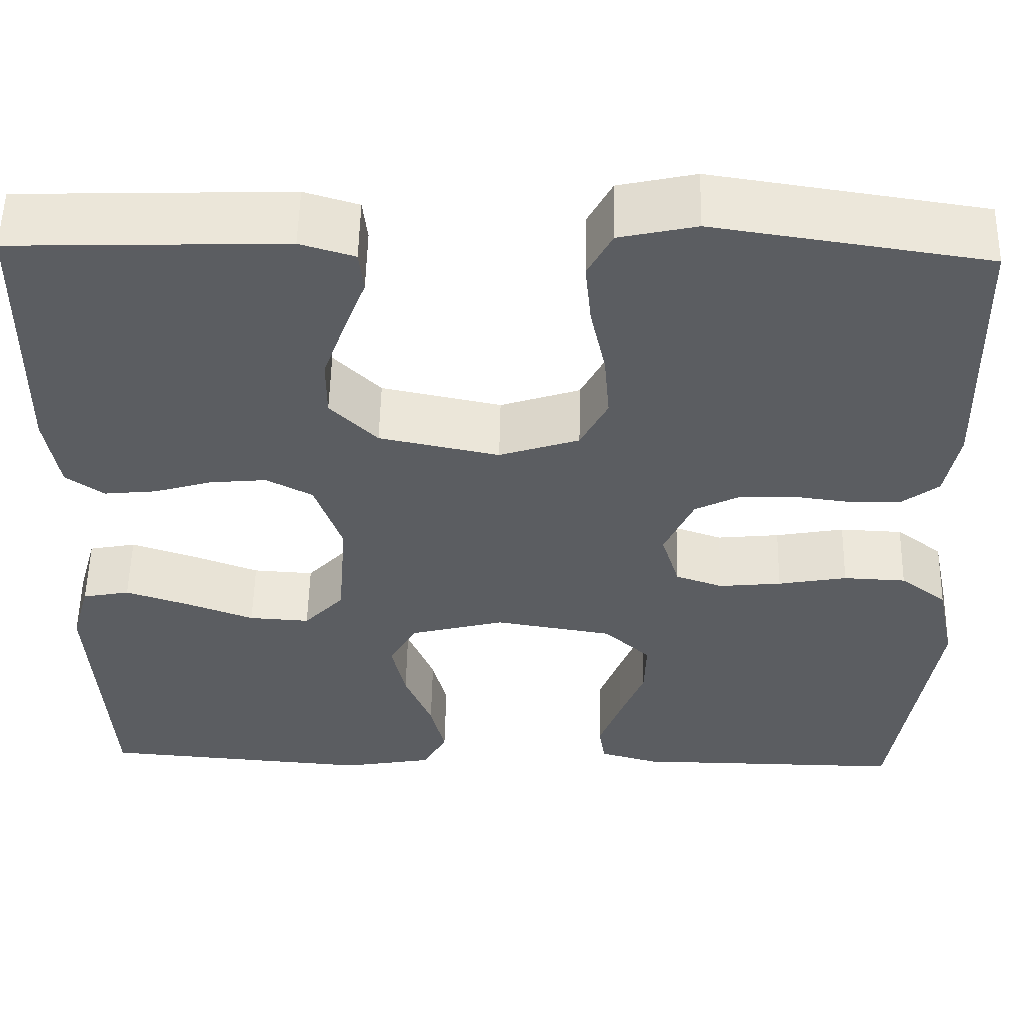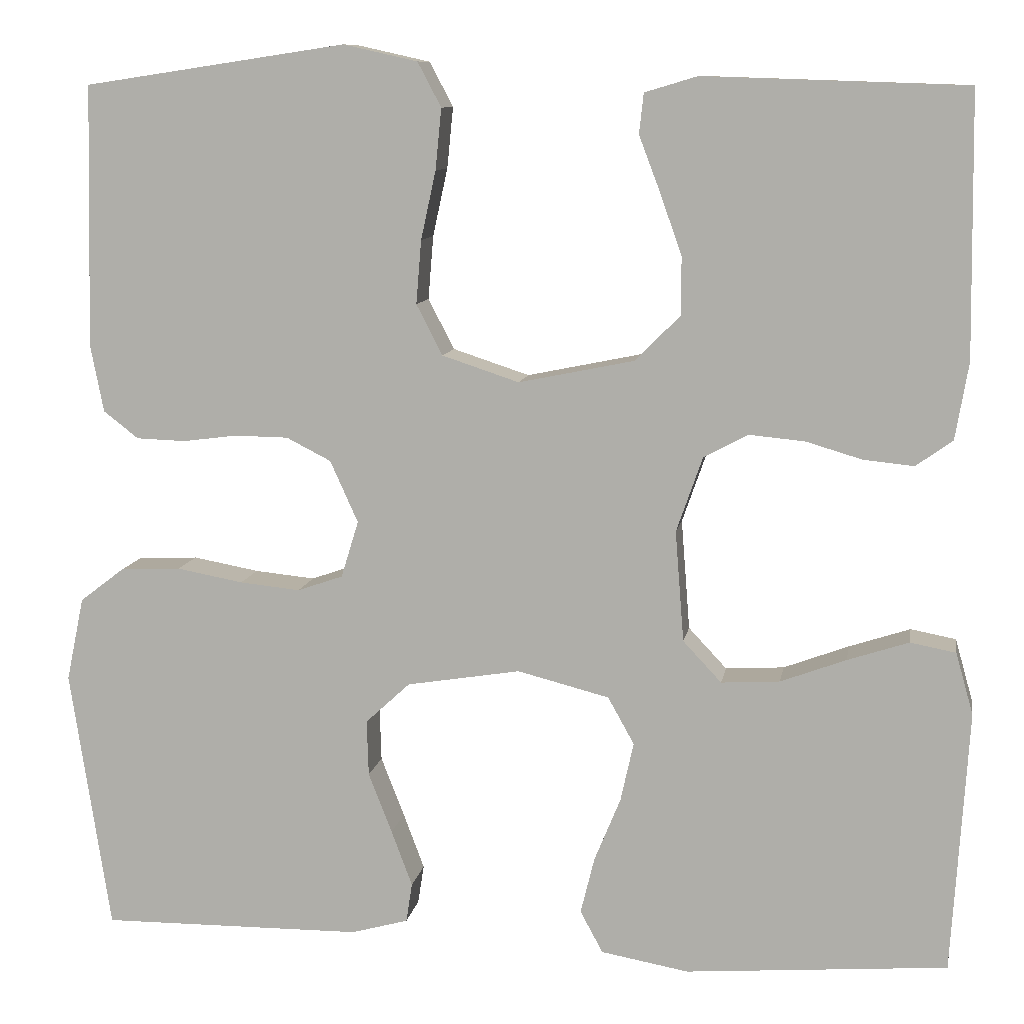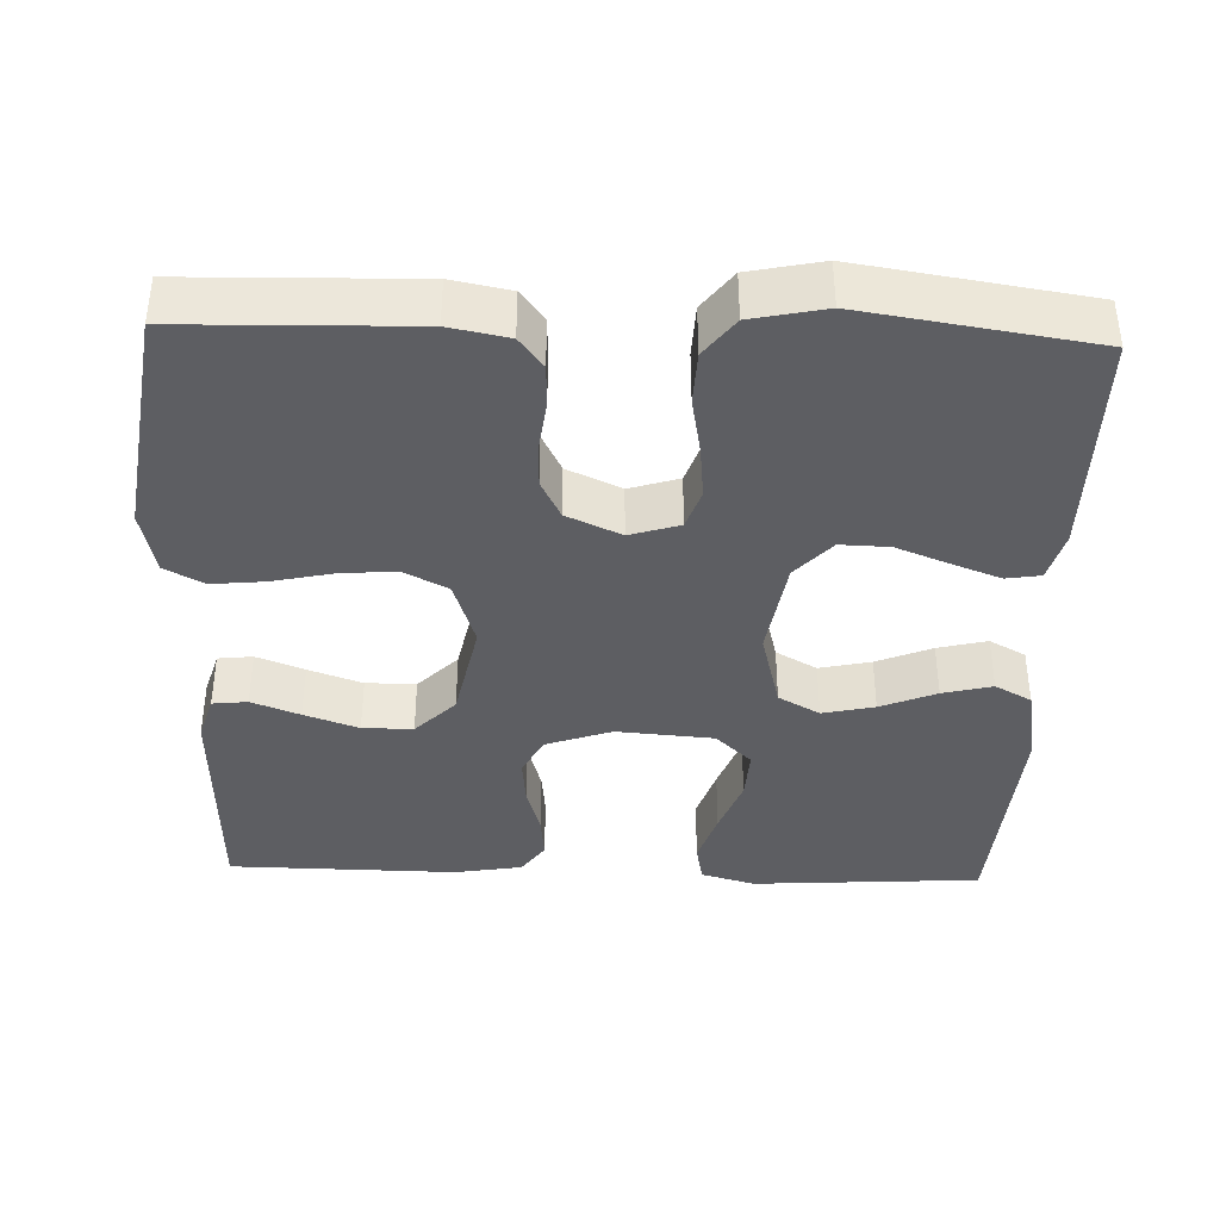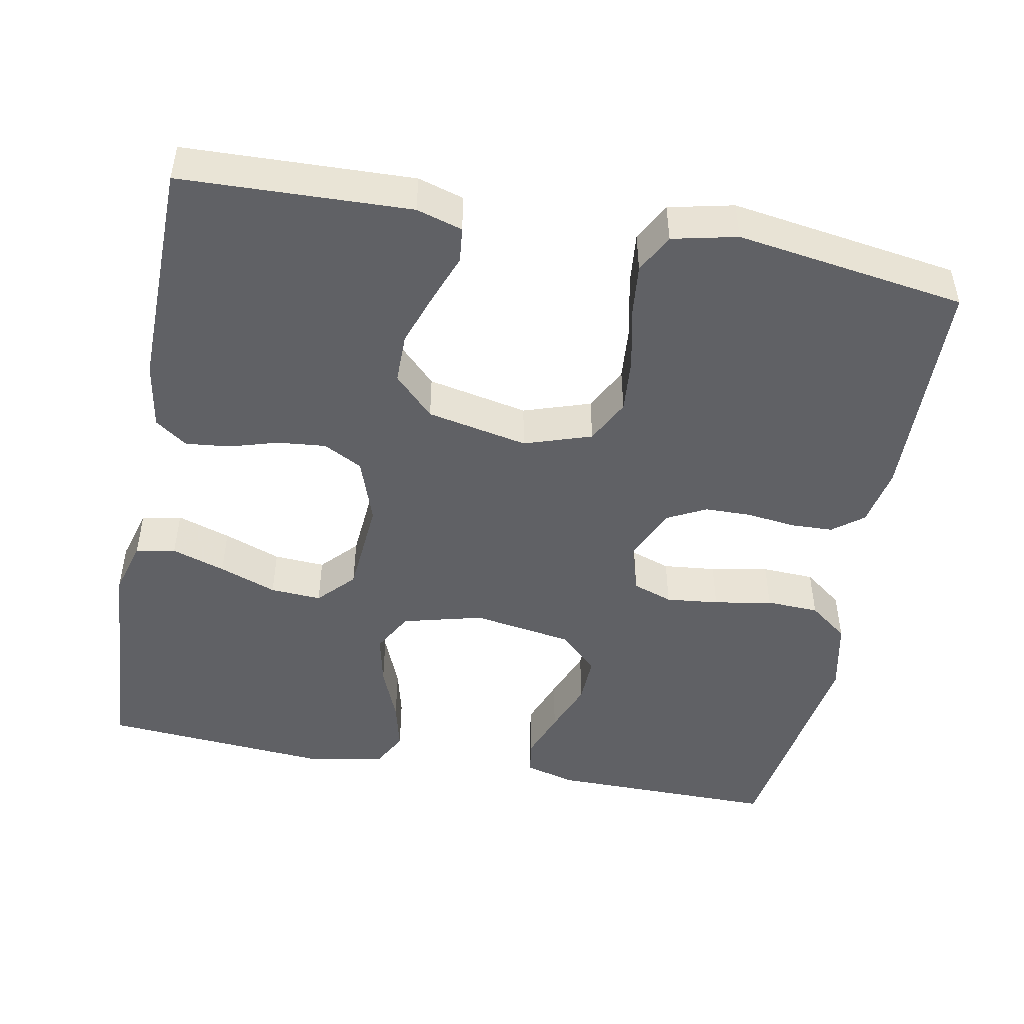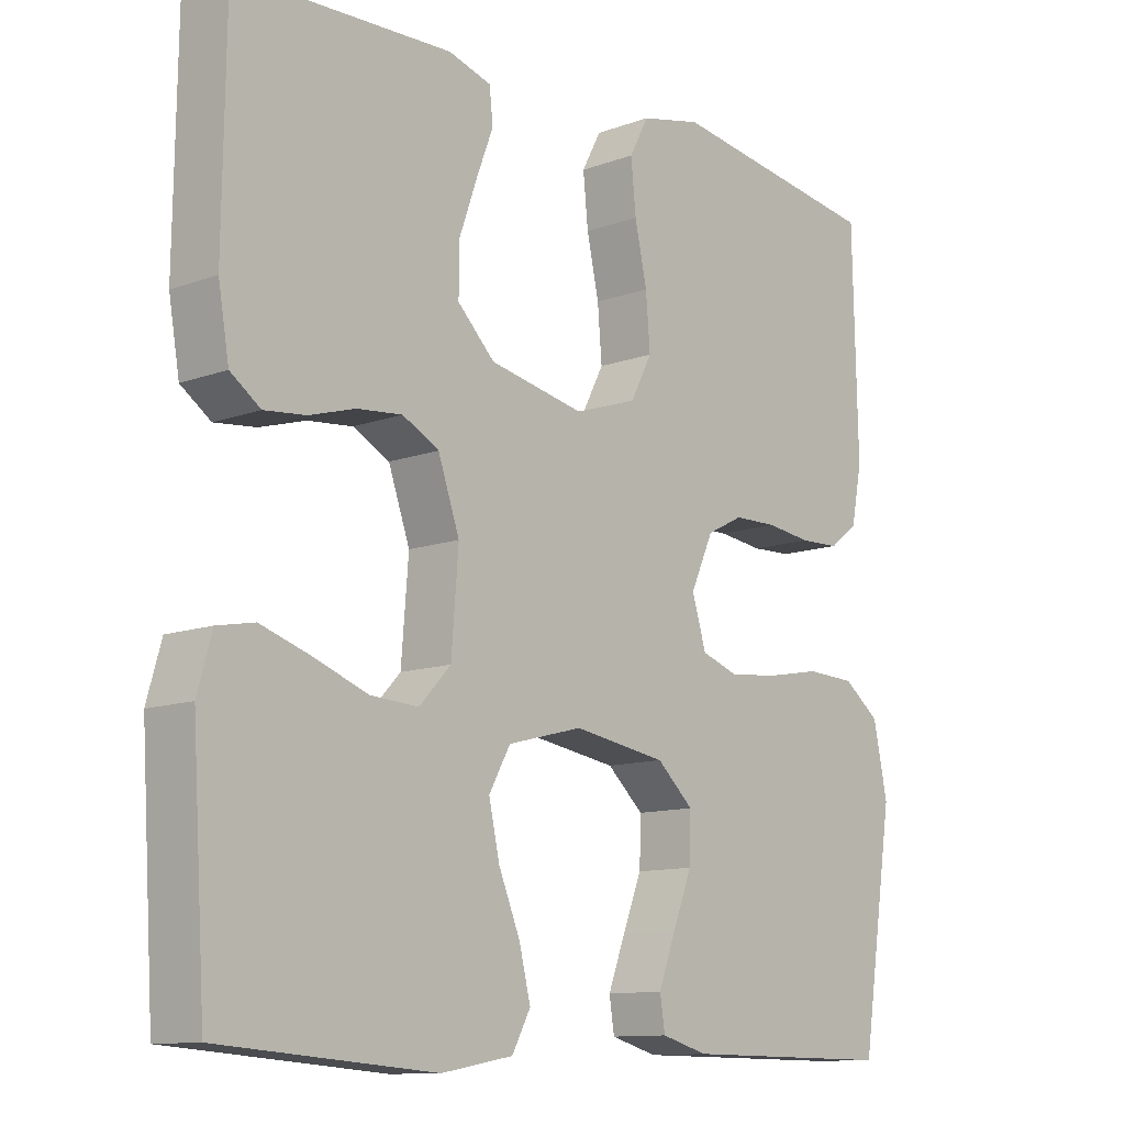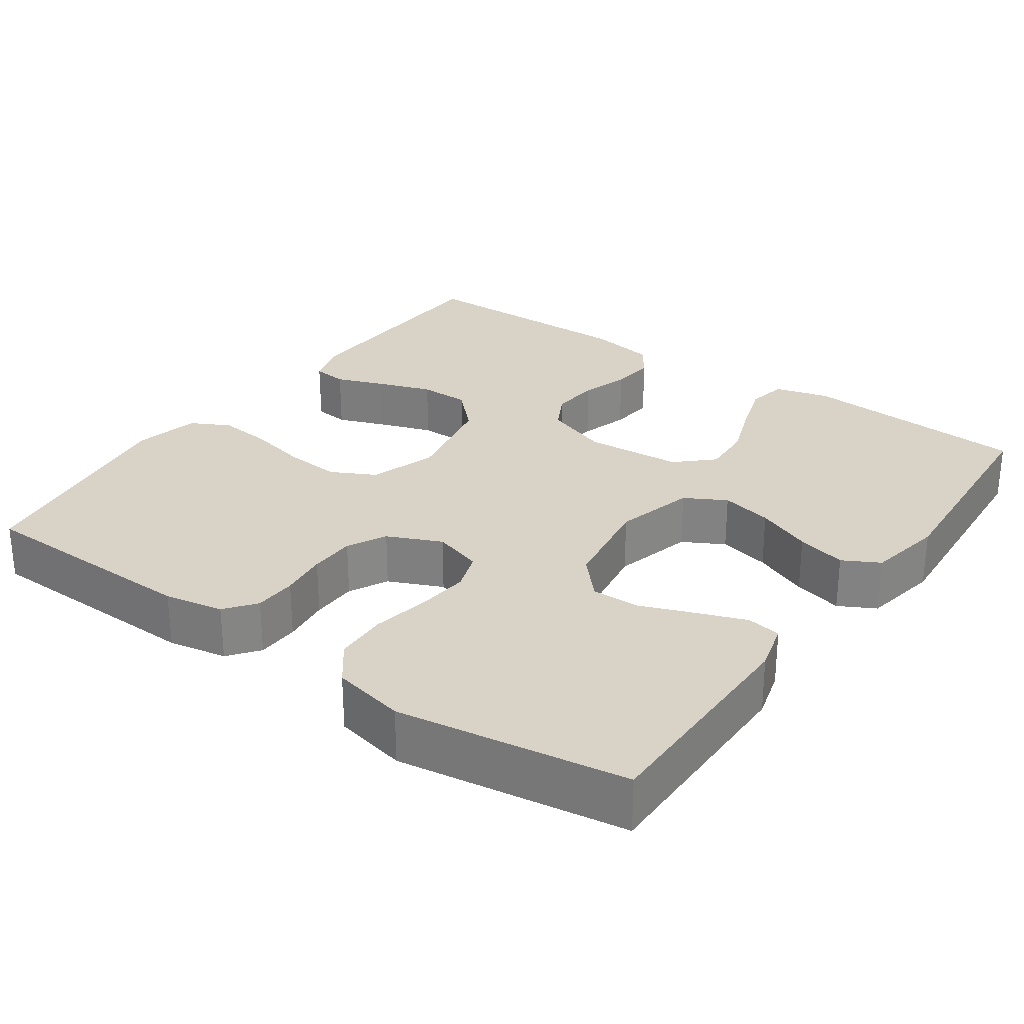
<metadata>
{"format":"obj","ext":"obj","renderer":"f3d","projection":"perspective","resolution":1024,"background":"white","views":[{"elev":54.3,"azim":1.2,"up":"+Z"},{"elev":9.9,"azim":-170.5,"up":"+Z"},{"elev":-39.2,"azim":88.1,"up":"+Y"},{"elev":-48.0,"azim":-10.7,"up":"+Y"},{"elev":-11.4,"azim":-48.3,"up":"+Z"},{"elev":28.2,"azim":125.4,"up":"+Y"}]}
</metadata>
<code>
v 0.5 0.07 -0.5
v 0.2 0.07 -0.498
v 0.135 0.07 -0.48
v 0.128 0.07 -0.435
v 0.152 0.07 -0.371
v 0.179 0.07 -0.302
v 0.181 0.07 -0.238
v 0.13 0.07 -0.191
v 0 0.07 -0.17
v -0.105 0.07 -0.197
v -0.135 0.07 -0.251
v -0.12 0.07 -0.319
v -0.09 0.07 -0.392
v -0.074 0.07 -0.457
v -0.1 0.07 -0.505
v -0.2 0.07 -0.523
v -0.5 0.07 -0.5
v -0.519 0.07 -0.2
v -0.499 0.07 -0.129
v -0.447 0.07 -0.119
v -0.377 0.07 -0.142
v -0.302 0.07 -0.17
v -0.235 0.07 -0.174
v -0.191 0.07 -0.127
v -0.181 0.07 0
v -0.211 0.07 0.086
v -0.262 0.07 0.113
v -0.325 0.07 0.107
v -0.389 0.07 0.088
v -0.447 0.07 0.082
v -0.489 0.07 0.112
v -0.504 0.07 0.2
v -0.5 0.07 0.5
v -0.2 0.07 0.51
v -0.14 0.07 0.492
v -0.135 0.07 0.446
v -0.159 0.07 0.383
v -0.184 0.07 0.312
v -0.184 0.07 0.246
v -0.132 0.07 0.194
v 0 0.07 0.167
v 0.088 0.07 0.196
v 0.118 0.07 0.254
v 0.112 0.07 0.327
v 0.095 0.07 0.405
v 0.088 0.07 0.475
v 0.115 0.07 0.526
v 0.2 0.07 0.545
v 0.5 0.07 0.5
v 0.507 0.07 0.2
v 0.492 0.07 0.123
v 0.452 0.07 0.092
v 0.396 0.07 0.09
v 0.333 0.07 0.098
v 0.272 0.07 0.097
v 0.221 0.07 0.071
v 0.189 0.07 0
v 0.209 0.07 -0.065
v 0.261 0.07 -0.083
v 0.33 0.07 -0.076
v 0.406 0.07 -0.062
v 0.475 0.07 -0.065
v 0.526 0.07 -0.104
v 0.546 0.07 -0.2
v 0.5 0 -0.5
v 0.2 0 -0.498
v 0.135 0 -0.48
v 0.128 0 -0.435
v 0.152 0 -0.371
v 0.179 0 -0.302
v 0.181 0 -0.238
v 0.13 0 -0.191
v 0 0 -0.17
v -0.105 0 -0.197
v -0.135 0 -0.251
v -0.12 0 -0.319
v -0.09 0 -0.392
v -0.074 0 -0.457
v -0.1 0 -0.505
v -0.2 0 -0.523
v -0.5 0 -0.5
v -0.519 0 -0.2
v -0.499 0 -0.129
v -0.447 0 -0.119
v -0.377 0 -0.142
v -0.302 0 -0.17
v -0.235 0 -0.174
v -0.191 0 -0.127
v -0.181 0 0
v -0.211 0 0.086
v -0.262 0 0.113
v -0.325 0 0.107
v -0.389 0 0.088
v -0.447 0 0.082
v -0.489 0 0.112
v -0.504 0 0.2
v -0.5 0 0.5
v -0.2 0 0.51
v -0.14 0 0.492
v -0.135 0 0.446
v -0.159 0 0.383
v -0.184 0 0.312
v -0.184 0 0.246
v -0.132 0 0.194
v 0 0 0.167
v 0.088 0 0.196
v 0.118 0 0.254
v 0.112 0 0.327
v 0.095 0 0.405
v 0.088 0 0.475
v 0.115 0 0.526
v 0.2 0 0.545
v 0.5 0 0.5
v 0.507 0 0.2
v 0.492 0 0.123
v 0.452 0 0.092
v 0.396 0 0.09
v 0.333 0 0.098
v 0.272 0 0.097
v 0.221 0 0.071
v 0.189 0 0
v 0.209 0 -0.065
v 0.261 0 -0.083
v 0.33 0 -0.076
v 0.406 0 -0.062
v 0.475 0 -0.065
v 0.526 0 -0.104
v 0.546 0 -0.2
f 60 61 62 63
f 59 60 63 64
f 58 59 64 1
f 51 52 53 54
f 51 54 55
f 50 51 55
f 49 50 55
f 48 49 55 56
f 44 45 46 47
f 43 44 47 48
f 34 35 36 37
f 34 37 38
f 33 34 38 39
f 28 29 30 31
f 27 28 31 32
f 19 20 21 22
f 17 18 19 22
f 17 22 23
f 16 17 23 24
f 12 13 14 15
f 11 12 15 16
f 3 4 5 6
f 1 2 3 6
f 58 1 6 7
f 57 58 7 8
f 43 48 56 57
f 42 43 57 8
f 41 42 8 9
f 40 41 9 10
f 39 40 10 11
f 27 32 33 39
f 26 27 39
f 25 26 39
f 25 39 11
f 11 16 24 25
f 127 126 125 124
f 128 127 124 123
f 65 128 123 122
f 118 117 116 115
f 119 118 115
f 119 115 114
f 119 114 113
f 120 119 113 112
f 111 110 109 108
f 112 111 108 107
f 101 100 99 98
f 102 101 98
f 103 102 98 97
f 95 94 93 92
f 96 95 92 91
f 86 85 84 83
f 86 83 82 81
f 87 86 81
f 88 87 81 80
f 79 78 77 76
f 80 79 76 75
f 70 69 68 67
f 70 67 66 65
f 71 70 65 122
f 72 71 122 121
f 121 120 112 107
f 72 121 107 106
f 73 72 106 105
f 74 73 105 104
f 75 74 104 103
f 103 97 96 91
f 103 91 90
f 103 90 89
f 75 103 89
f 89 88 80 75
f 1 65 66 2
f 2 66 67 3
f 3 67 68 4
f 4 68 69 5
f 5 69 70 6
f 6 70 71 7
f 7 71 72 8
f 8 72 73 9
f 9 73 74 10
f 10 74 75 11
f 11 75 76 12
f 12 76 77 13
f 13 77 78 14
f 14 78 79 15
f 15 79 80 16
f 16 80 81 17
f 17 81 82 18
f 18 82 83 19
f 19 83 84 20
f 20 84 85 21
f 21 85 86 22
f 22 86 87 23
f 23 87 88 24
f 24 88 89 25
f 25 89 90 26
f 26 90 91 27
f 27 91 92 28
f 28 92 93 29
f 29 93 94 30
f 30 94 95 31
f 31 95 96 32
f 32 96 97 33
f 33 97 98 34
f 34 98 99 35
f 35 99 100 36
f 36 100 101 37
f 37 101 102 38
f 38 102 103 39
f 39 103 104 40
f 40 104 105 41
f 41 105 106 42
f 42 106 107 43
f 43 107 108 44
f 44 108 109 45
f 45 109 110 46
f 46 110 111 47
f 47 111 112 48
f 48 112 113 49
f 49 113 114 50
f 50 114 115 51
f 51 115 116 52
f 52 116 117 53
f 53 117 118 54
f 54 118 119 55
f 55 119 120 56
f 56 120 121 57
f 57 121 122 58
f 58 122 123 59
f 59 123 124 60
f 60 124 125 61
f 61 125 126 62
f 62 126 127 63
f 63 127 128 64
f 64 128 65 1

</code>
